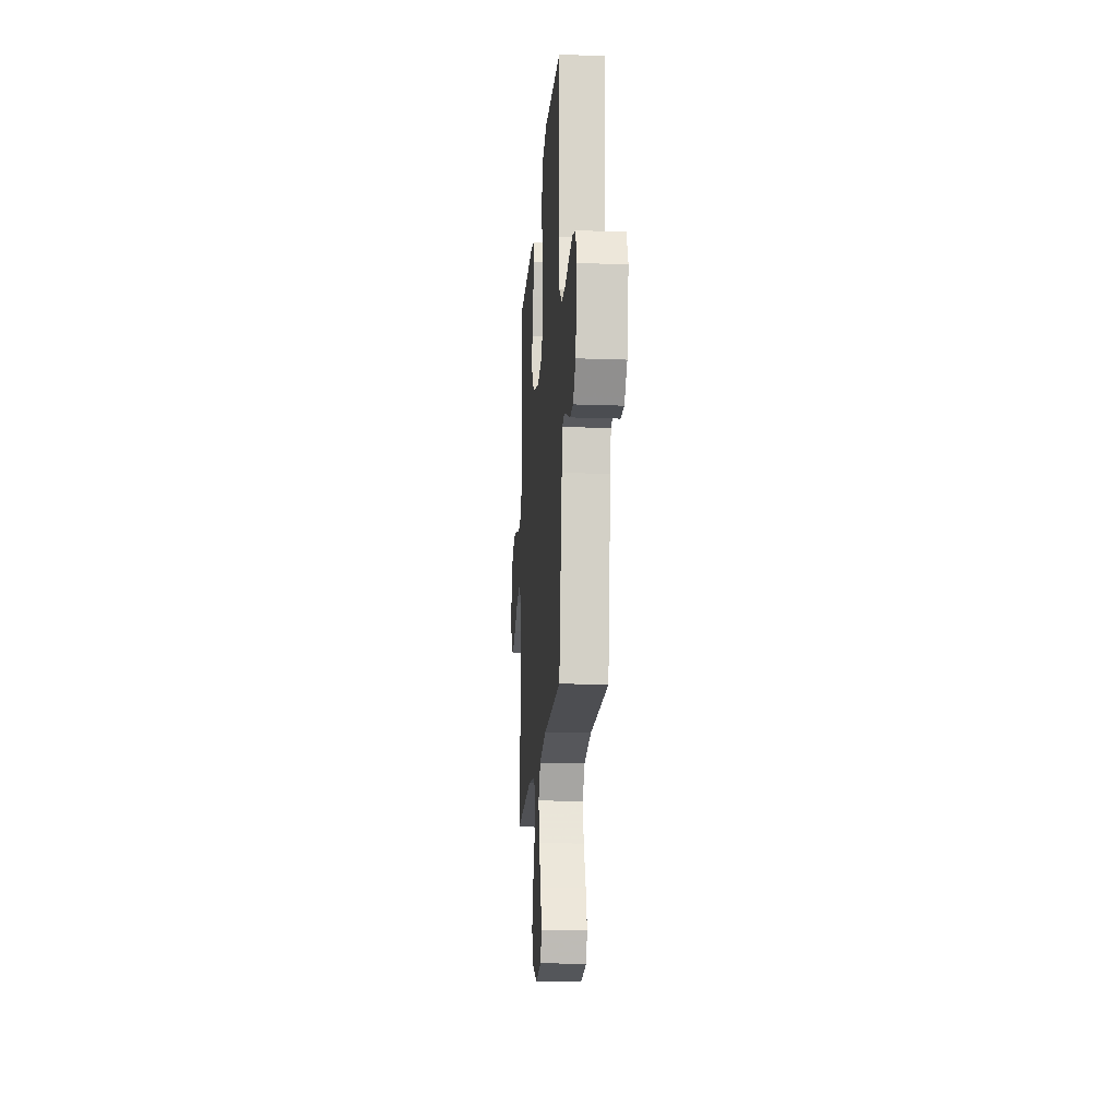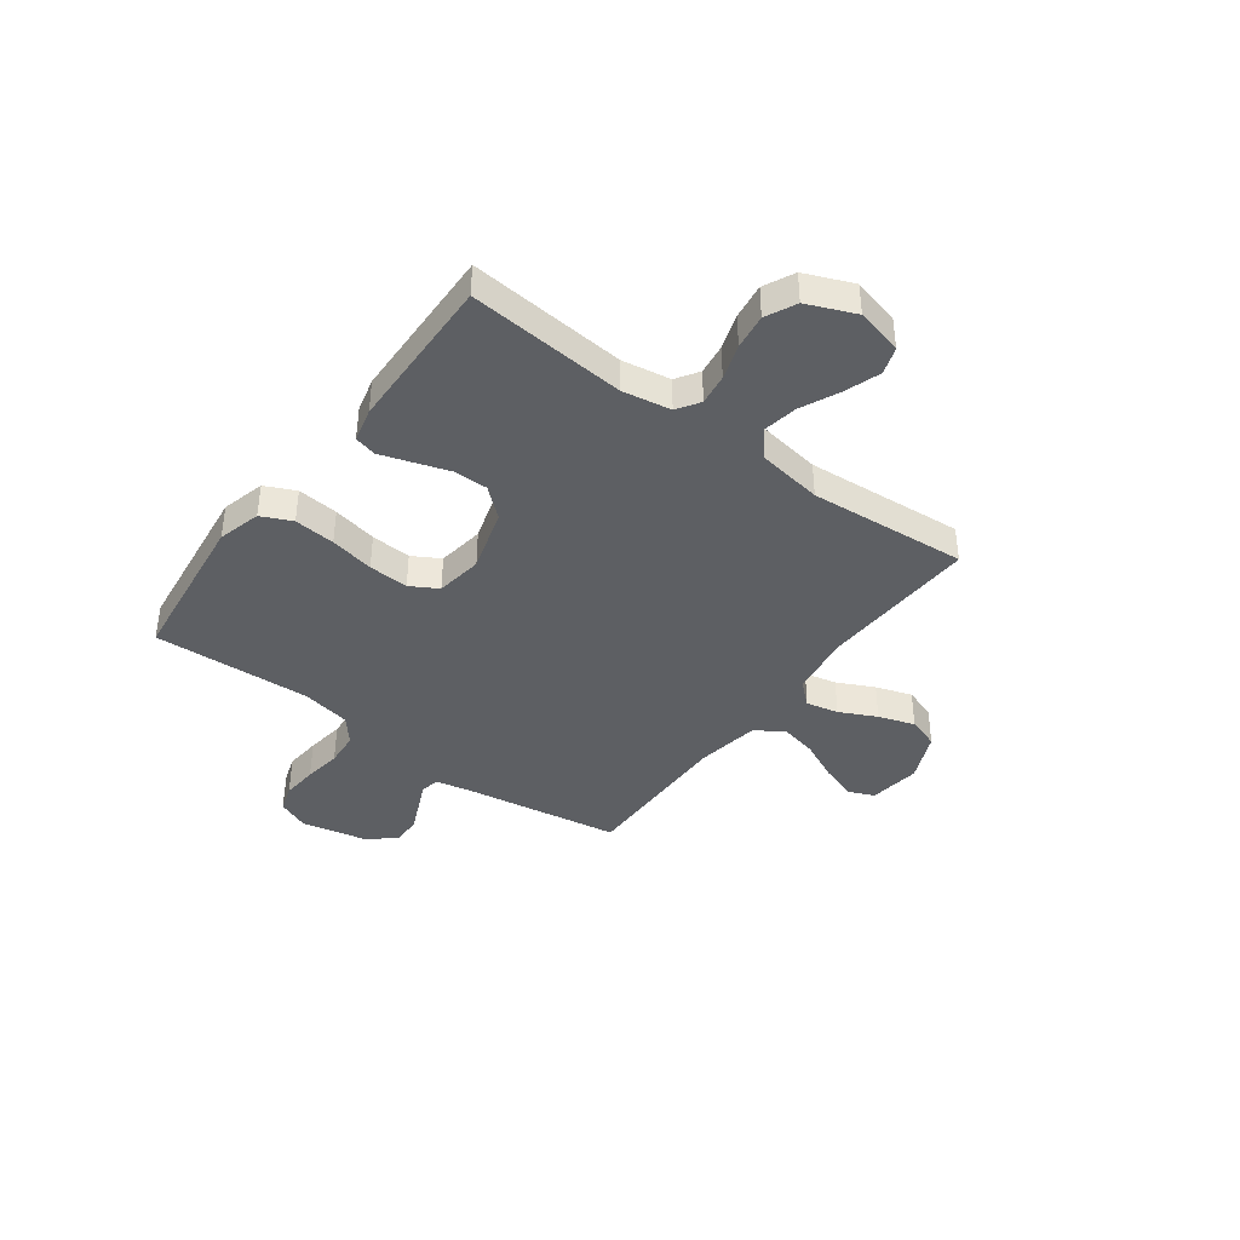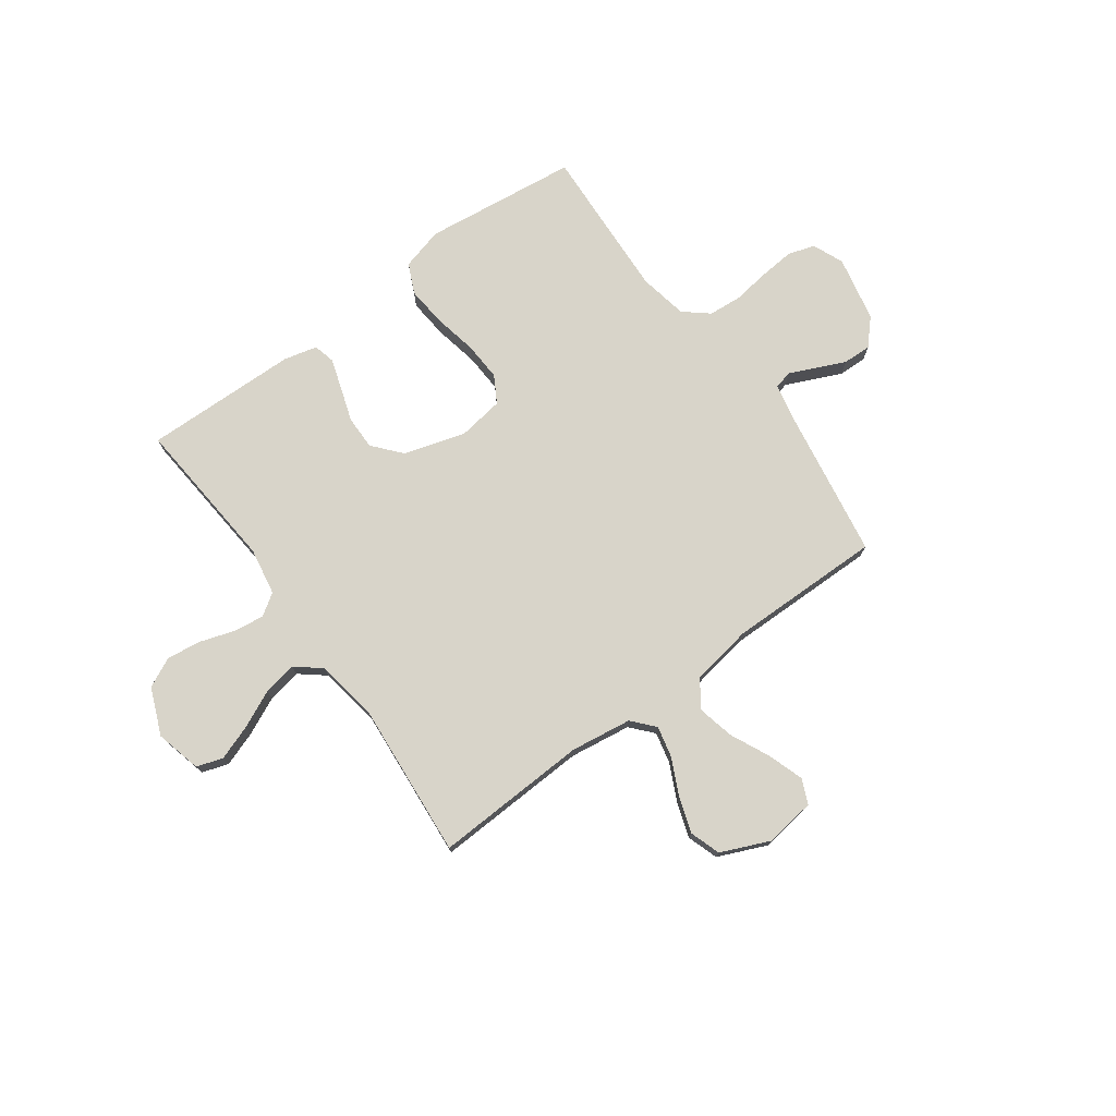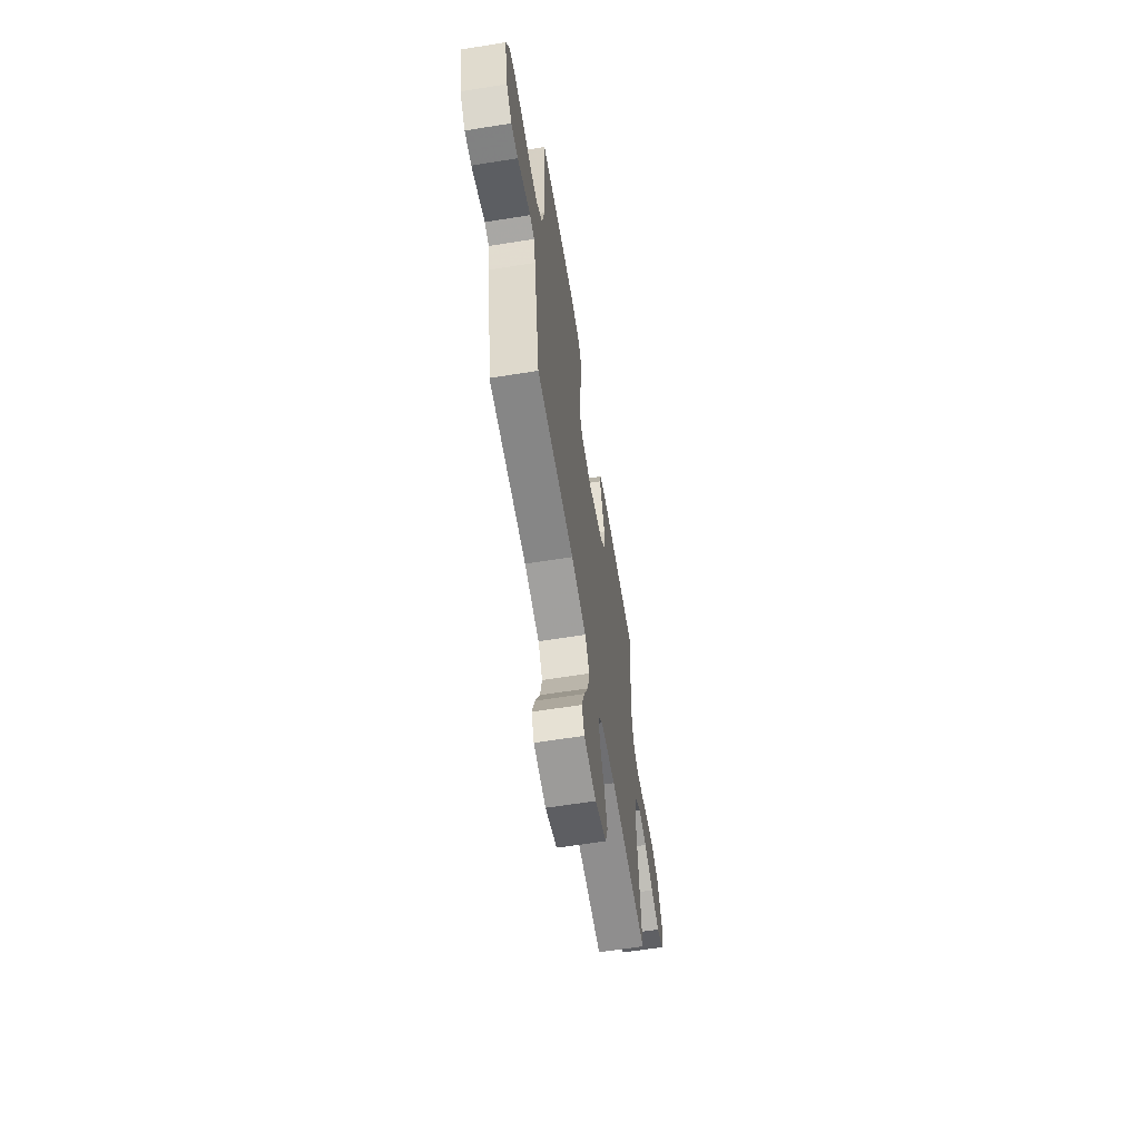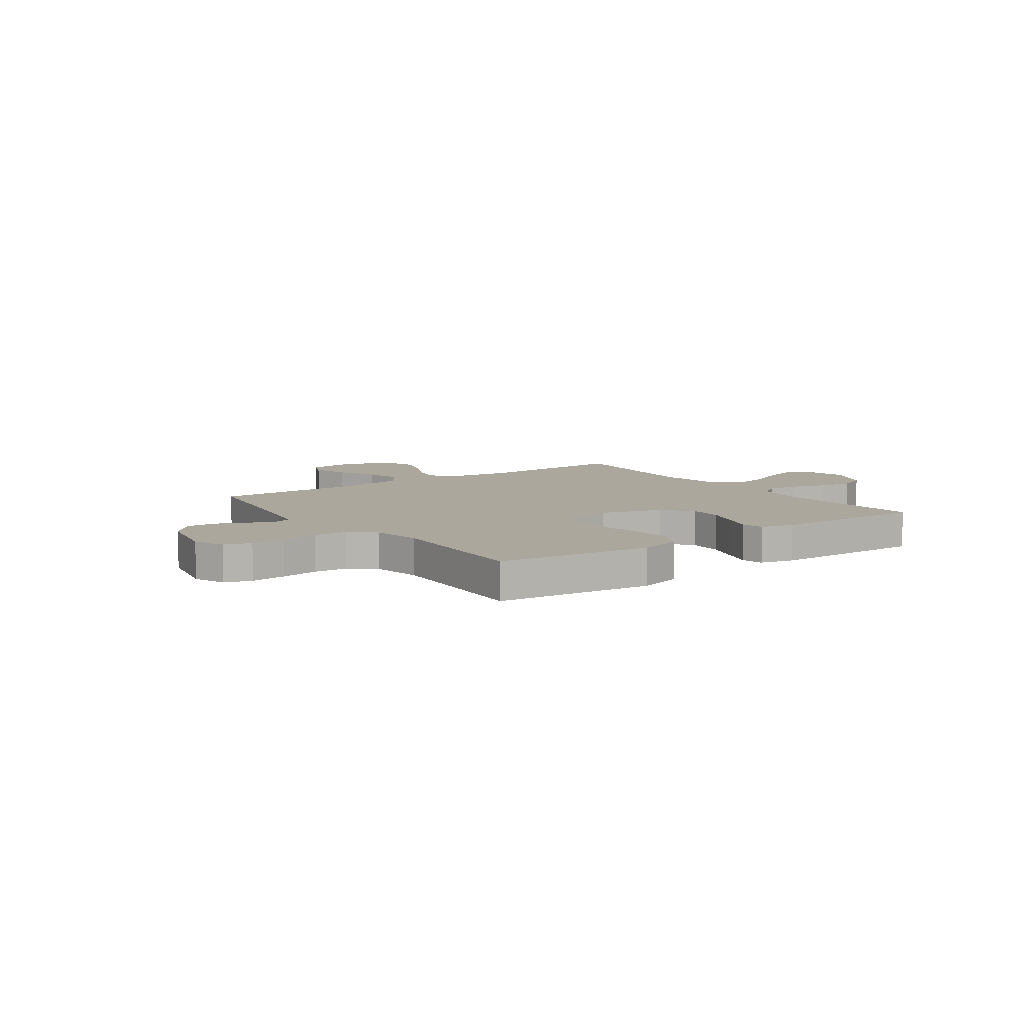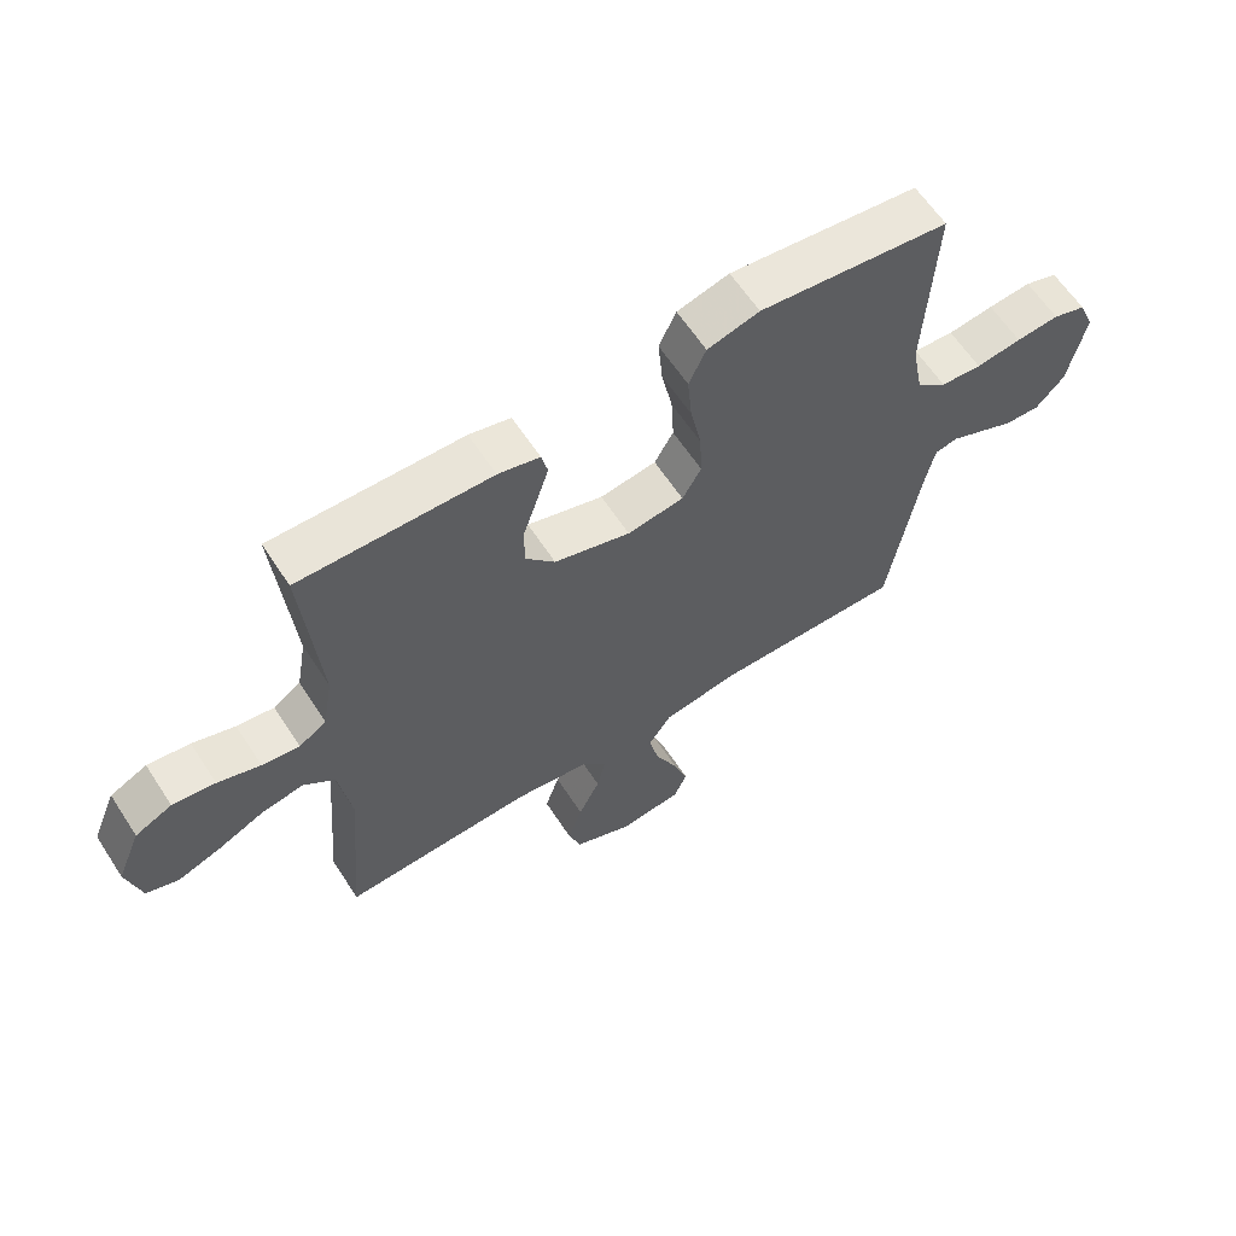
<metadata>
{"format":"obj","ext":"obj","renderer":"f3d","projection":"perspective","resolution":1024,"background":"white","views":[{"elev":-17.7,"azim":-94.1,"up":"+Z"},{"elev":-40.4,"azim":53.4,"up":"+Y"},{"elev":75.3,"azim":143.9,"up":"+Y"},{"elev":-62.6,"azim":-80.8,"up":"+Z"},{"elev":8.4,"azim":-35.6,"up":"+Y"},{"elev":61.9,"azim":146.9,"up":"+Z"}]}
</metadata>
<code>
v 0.5 0.07 -0.5
v 0.2 0.07 -0.487
v 0.081 0.07 -0.504
v 0.043 0.07 -0.547
v 0.057 0.07 -0.608
v 0.091 0.07 -0.678
v 0.114 0.07 -0.747
v 0.094 0.07 -0.807
v 0 0.07 -0.848
v -0.098 0.07 -0.835
v -0.119 0.07 -0.787
v -0.096 0.07 -0.718
v -0.06 0.07 -0.641
v -0.044 0.07 -0.57
v -0.08 0.07 -0.517
v -0.2 0.07 -0.497
v -0.5 0.07 -0.5
v -0.549 0.07 -0.2
v -0.563 0.07 -0.135
v -0.599 0.07 -0.127
v -0.65 0.07 -0.15
v -0.706 0.07 -0.175
v -0.761 0.07 -0.177
v -0.806 0.07 -0.128
v -0.833 0.07 0
v -0.808 0.07 0.06
v -0.756 0.07 0.077
v -0.688 0.07 0.071
v -0.616 0.07 0.061
v -0.551 0.07 0.066
v -0.503 0.07 0.106
v -0.485 0.07 0.2
v -0.5 0.07 0.5
v -0.2 0.07 0.536
v -0.118 0.07 0.514
v -0.091 0.07 0.456
v -0.098 0.07 0.378
v -0.115 0.07 0.294
v -0.119 0.07 0.218
v -0.089 0.07 0.166
v 0 0.07 0.153
v 0.12 0.07 0.189
v 0.167 0.07 0.244
v 0.166 0.07 0.31
v 0.144 0.07 0.376
v 0.125 0.07 0.435
v 0.135 0.07 0.477
v 0.2 0.07 0.493
v 0.5 0.07 0.5
v 0.475 0.07 0.2
v 0.491 0.07 0.108
v 0.534 0.07 0.08
v 0.593 0.07 0.088
v 0.66 0.07 0.11
v 0.727 0.07 0.119
v 0.785 0.07 0.091
v 0.823 0.07 0
v 0.801 0.07 -0.089
v 0.75 0.07 -0.106
v 0.682 0.07 -0.082
v 0.609 0.07 -0.048
v 0.543 0.07 -0.036
v 0.494 0.07 -0.076
v 0.475 0.07 -0.2
v 0.5 0 -0.5
v 0.2 0 -0.487
v 0.081 0 -0.504
v 0.043 0 -0.547
v 0.057 0 -0.608
v 0.091 0 -0.678
v 0.114 0 -0.747
v 0.094 0 -0.807
v 0 0 -0.848
v -0.098 0 -0.835
v -0.119 0 -0.787
v -0.096 0 -0.718
v -0.06 0 -0.641
v -0.044 0 -0.57
v -0.08 0 -0.517
v -0.2 0 -0.497
v -0.5 0 -0.5
v -0.549 0 -0.2
v -0.563 0 -0.135
v -0.599 0 -0.127
v -0.65 0 -0.15
v -0.706 0 -0.175
v -0.761 0 -0.177
v -0.806 0 -0.128
v -0.833 0 0
v -0.808 0 0.06
v -0.756 0 0.077
v -0.688 0 0.071
v -0.616 0 0.061
v -0.551 0 0.066
v -0.503 0 0.106
v -0.485 0 0.2
v -0.5 0 0.5
v -0.2 0 0.536
v -0.118 0 0.514
v -0.091 0 0.456
v -0.098 0 0.378
v -0.115 0 0.294
v -0.119 0 0.218
v -0.089 0 0.166
v 0 0 0.153
v 0.12 0 0.189
v 0.167 0 0.244
v 0.166 0 0.31
v 0.144 0 0.376
v 0.125 0 0.435
v 0.135 0 0.477
v 0.2 0 0.493
v 0.5 0 0.5
v 0.475 0 0.2
v 0.491 0 0.108
v 0.534 0 0.08
v 0.593 0 0.088
v 0.66 0 0.11
v 0.727 0 0.119
v 0.785 0 0.091
v 0.823 0 0
v 0.801 0 -0.089
v 0.75 0 -0.106
v 0.682 0 -0.082
v 0.609 0 -0.048
v 0.543 0 -0.036
v 0.494 0 -0.076
v 0.475 0 -0.2
f 59 60 61
f 58 59 61
f 57 58 61
f 56 57 61
f 55 56 61
f 54 55 61
f 53 54 61
f 52 53 61 62
f 51 52 62 63
f 48 49 50
f 47 48 50
f 46 47 50
f 45 46 50
f 44 45 50
f 51 63 64
f 50 51 64
f 44 50 64
f 43 44 64
f 36 37 38
f 35 36 38
f 34 35 38
f 33 34 38
f 32 33 38
f 31 32 38 39
f 30 31 39 40
f 27 28 29
f 26 27 29
f 25 26 29
f 24 25 29
f 23 24 29
f 22 23 29
f 21 22 29
f 20 21 29
f 19 20 29 30
f 30 40 41
f 19 30 41
f 18 19 41
f 11 12 13
f 10 11 13
f 9 10 13
f 8 9 13
f 7 8 13
f 6 7 13
f 5 6 13
f 4 5 13 14
f 3 4 14 15
f 64 1 2
f 43 64 2
f 42 43 2
f 41 42 2
f 18 41 2
f 17 18 2
f 16 17 2
f 2 3 15 16
f 125 124 123
f 125 123 122
f 125 122 121
f 125 121 120
f 125 120 119
f 125 119 118
f 125 118 117
f 126 125 117 116
f 127 126 116 115
f 114 113 112
f 114 112 111
f 114 111 110
f 114 110 109
f 114 109 108
f 128 127 115
f 128 115 114
f 128 114 108
f 128 108 107
f 102 101 100
f 102 100 99
f 102 99 98
f 102 98 97
f 102 97 96
f 103 102 96 95
f 104 103 95 94
f 93 92 91
f 93 91 90
f 93 90 89
f 93 89 88
f 93 88 87
f 93 87 86
f 93 86 85
f 93 85 84
f 94 93 84 83
f 105 104 94
f 105 94 83
f 105 83 82
f 77 76 75
f 77 75 74
f 77 74 73
f 77 73 72
f 77 72 71
f 77 71 70
f 77 70 69
f 78 77 69 68
f 79 78 68 67
f 66 65 128
f 66 128 107
f 66 107 106
f 66 106 105
f 66 105 82
f 66 82 81
f 66 81 80
f 80 79 67 66
f 1 65 66 2
f 2 66 67 3
f 3 67 68 4
f 4 68 69 5
f 5 69 70 6
f 6 70 71 7
f 7 71 72 8
f 8 72 73 9
f 9 73 74 10
f 10 74 75 11
f 11 75 76 12
f 12 76 77 13
f 13 77 78 14
f 14 78 79 15
f 15 79 80 16
f 16 80 81 17
f 17 81 82 18
f 18 82 83 19
f 19 83 84 20
f 20 84 85 21
f 21 85 86 22
f 22 86 87 23
f 23 87 88 24
f 24 88 89 25
f 25 89 90 26
f 26 90 91 27
f 27 91 92 28
f 28 92 93 29
f 29 93 94 30
f 30 94 95 31
f 31 95 96 32
f 32 96 97 33
f 33 97 98 34
f 34 98 99 35
f 35 99 100 36
f 36 100 101 37
f 37 101 102 38
f 38 102 103 39
f 39 103 104 40
f 40 104 105 41
f 41 105 106 42
f 42 106 107 43
f 43 107 108 44
f 44 108 109 45
f 45 109 110 46
f 46 110 111 47
f 47 111 112 48
f 48 112 113 49
f 49 113 114 50
f 50 114 115 51
f 51 115 116 52
f 52 116 117 53
f 53 117 118 54
f 54 118 119 55
f 55 119 120 56
f 56 120 121 57
f 57 121 122 58
f 58 122 123 59
f 59 123 124 60
f 60 124 125 61
f 61 125 126 62
f 62 126 127 63
f 63 127 128 64
f 64 128 65 1

</code>
